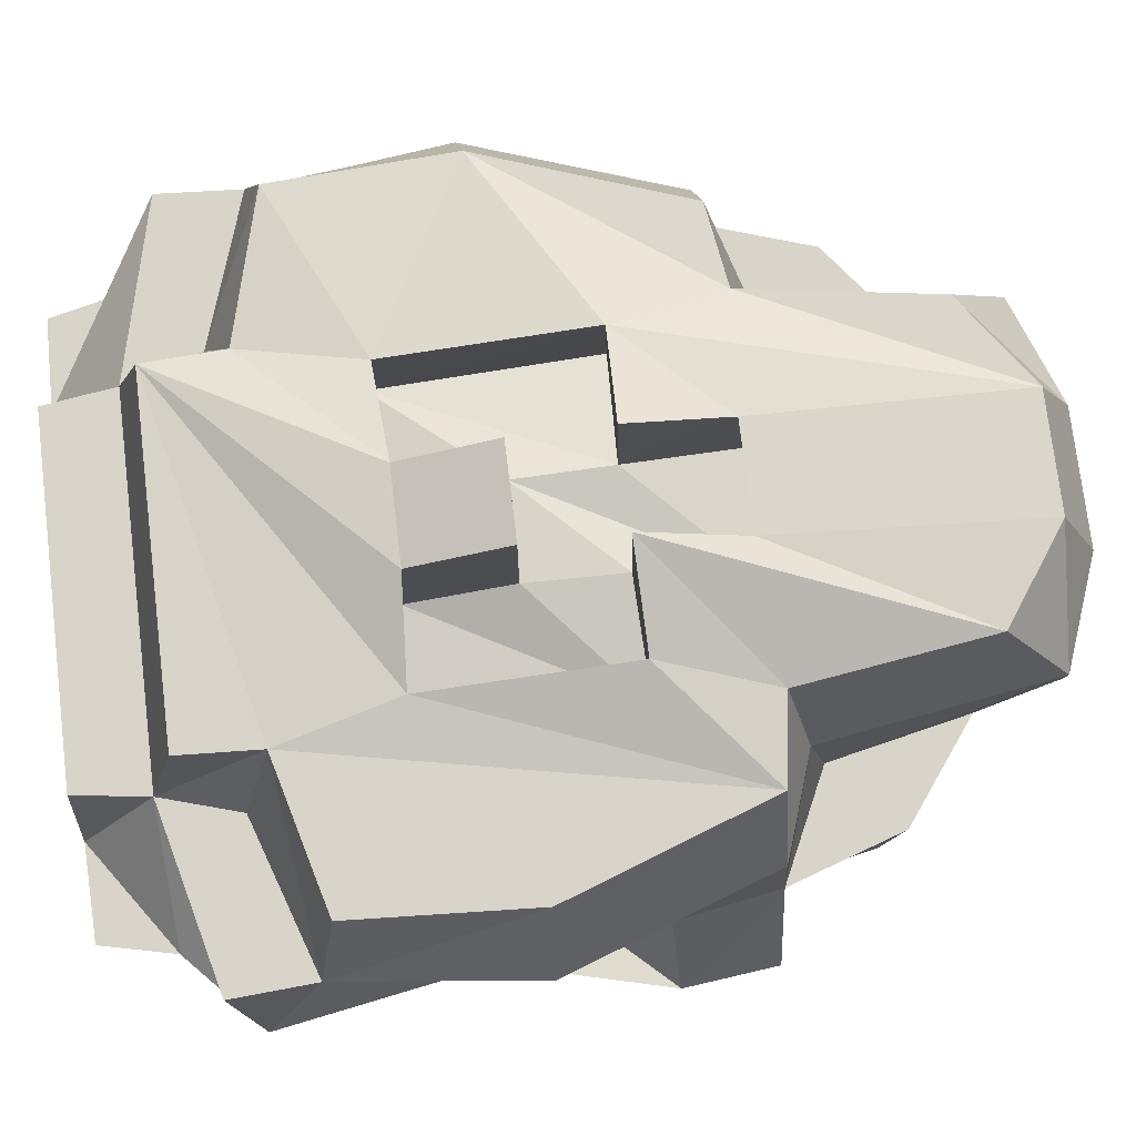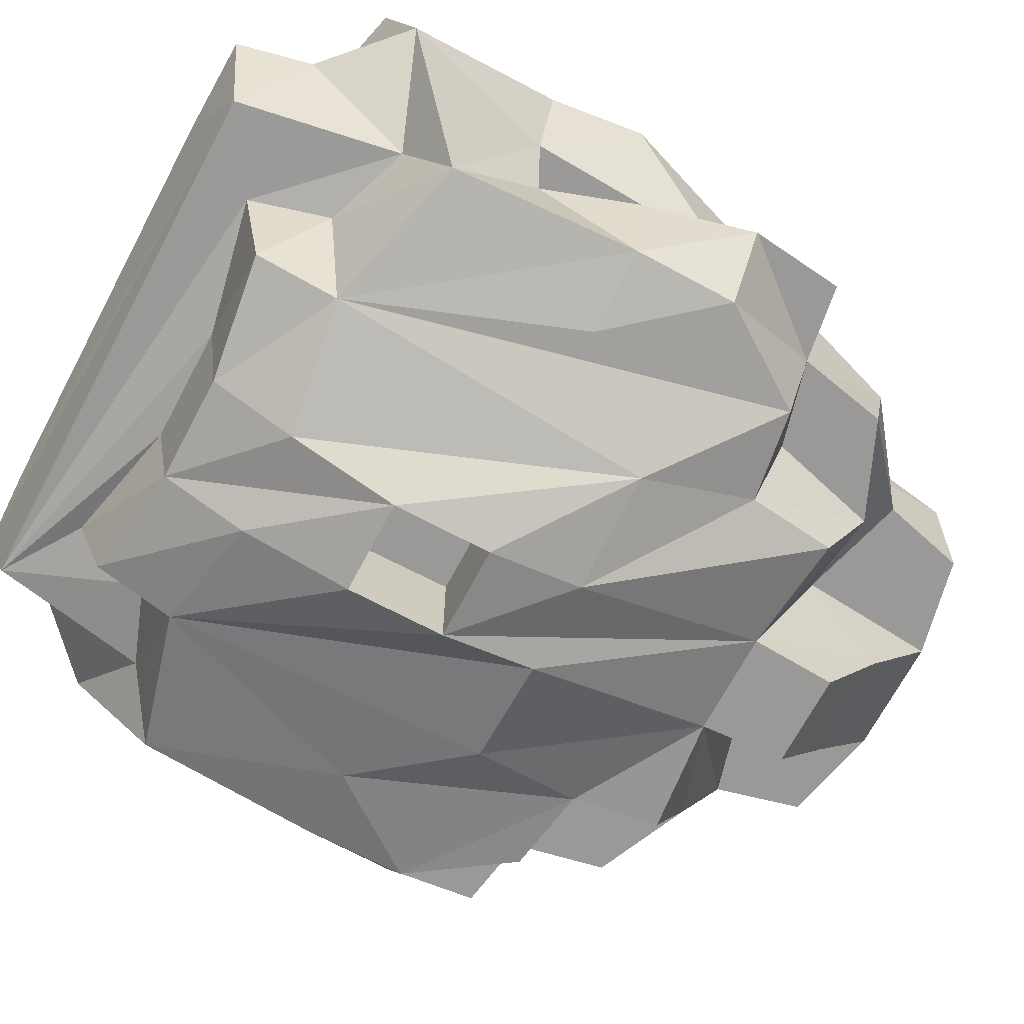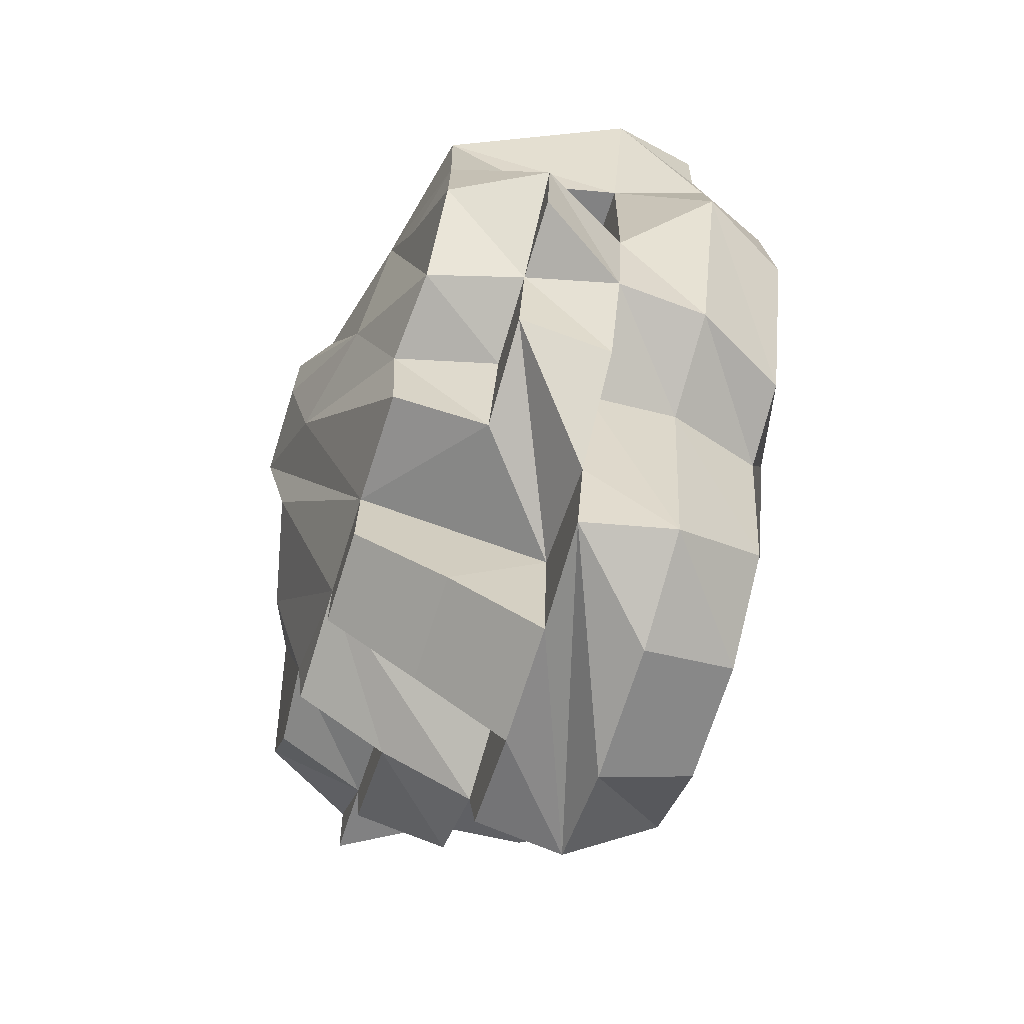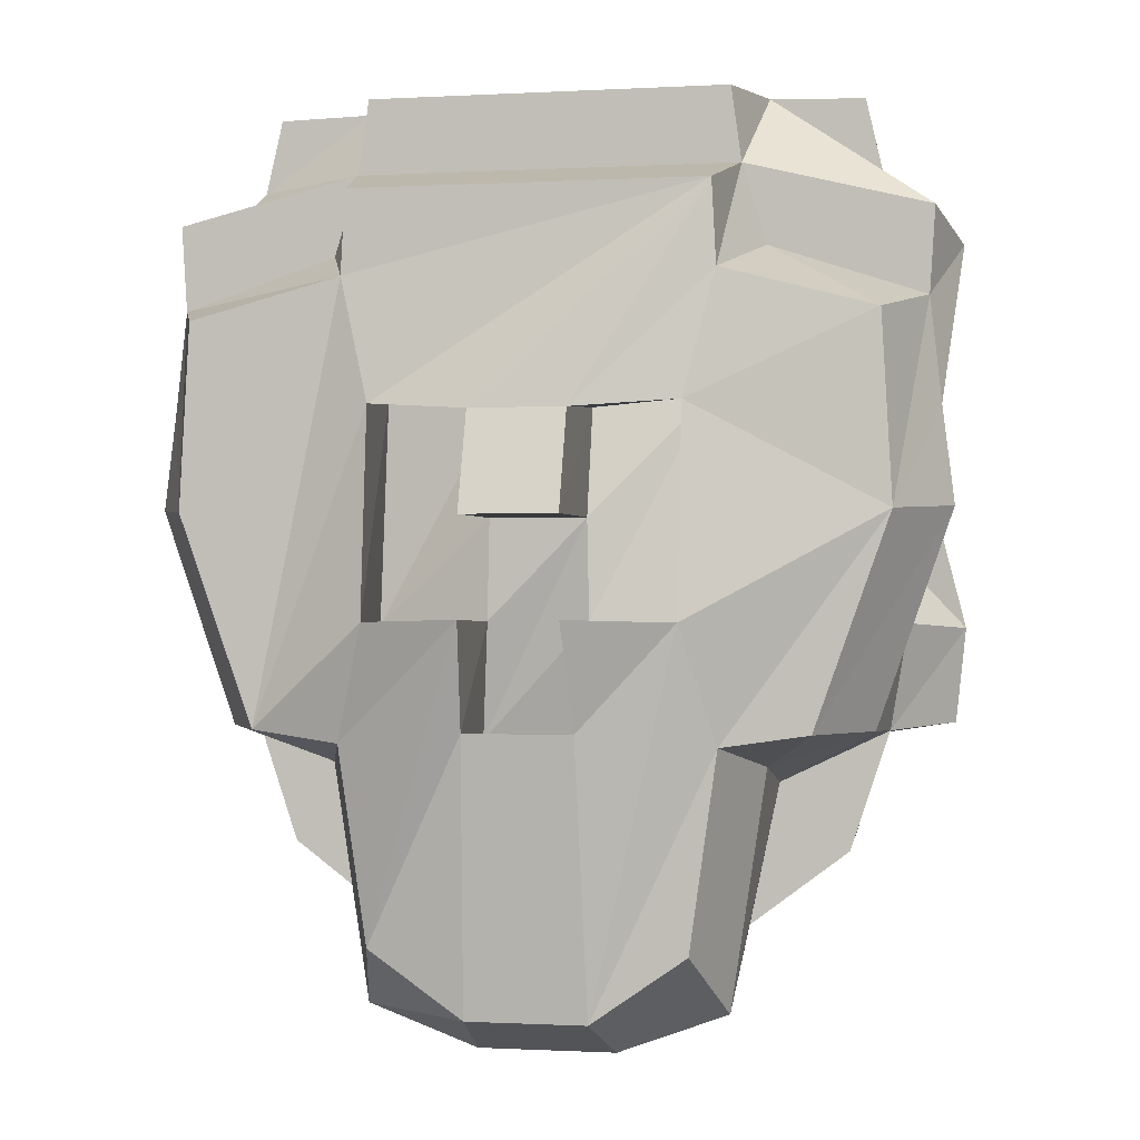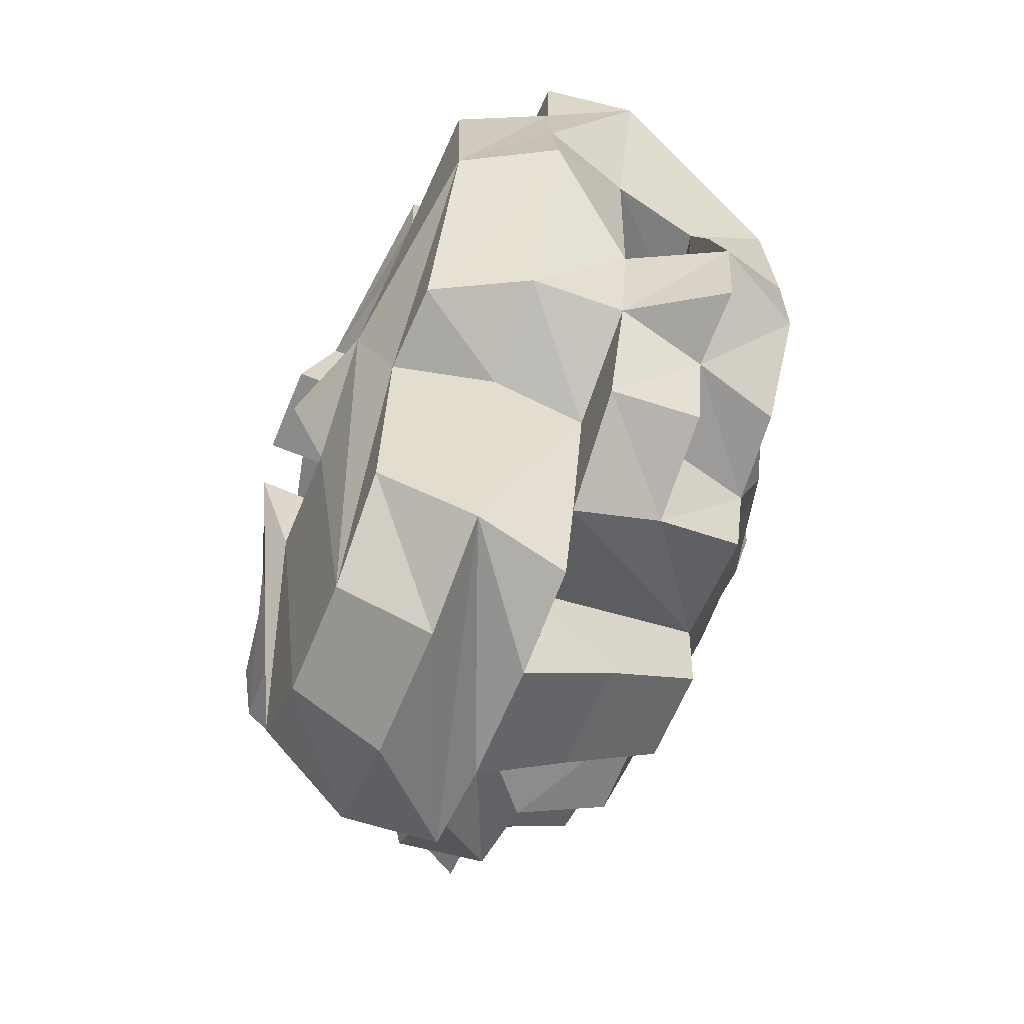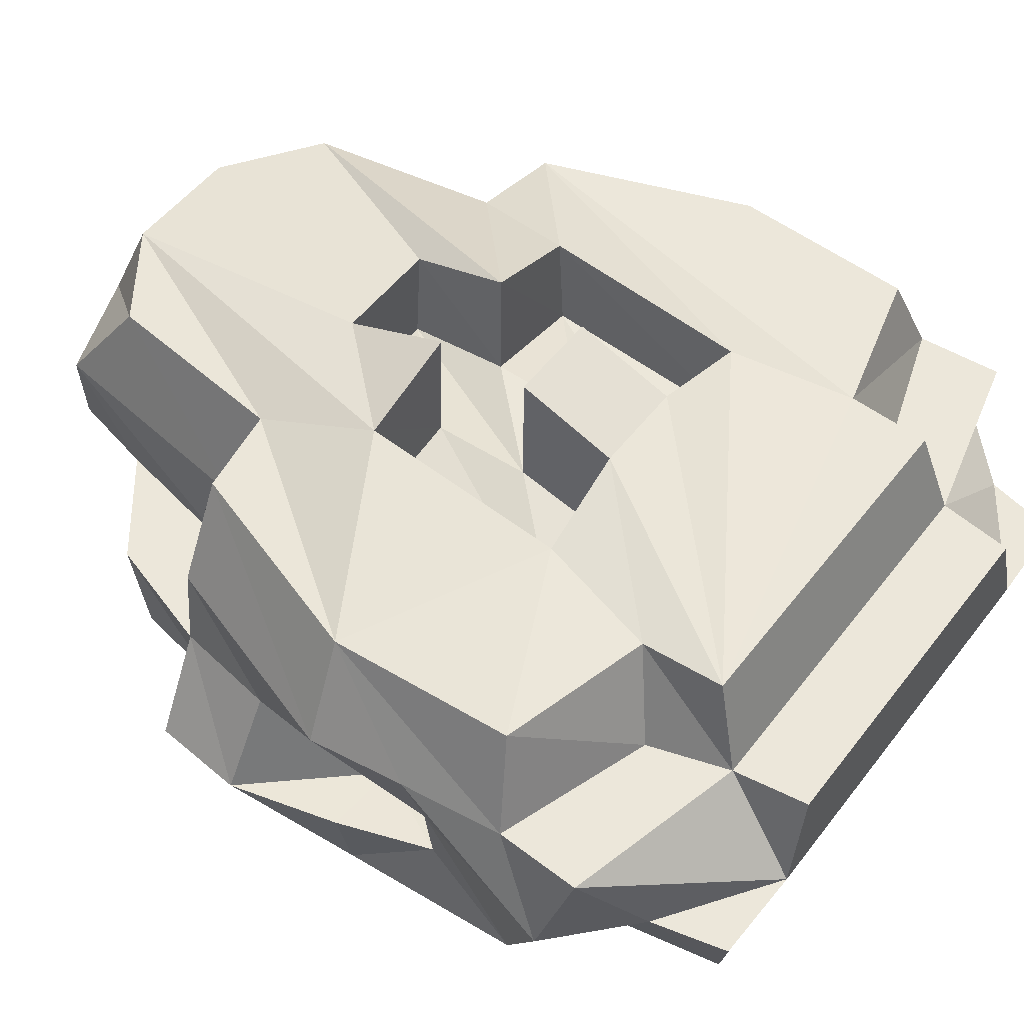
<metadata>
{"format":"obj","ext":"obj","renderer":"f3d","projection":"perspective","resolution":1024,"background":"white","views":[{"elev":75.1,"azim":-96.9,"up":"+Z"},{"elev":-69.1,"azim":-118.0,"up":"+Z"},{"elev":-69.9,"azim":-107.4,"up":"+Y"},{"elev":-0.6,"azim":11.9,"up":"+Y"},{"elev":-63.7,"azim":67.6,"up":"+Y"},{"elev":51.8,"azim":126.3,"up":"+Z"}]}
</metadata>
<code>
o SmallArmorKit_LOD0
v 0.3113 0.3015 -0.2002
v 0.3343 0.3039 -0.1
v 0.3516 0.4126 0.1
v 0.25 -0.02433 -0.1
v 0.2329 0.08665 0.2
v 0.2858 0.08629 0.1
v 0.2854 0.6593 0
v 0.1768 0.0272 0
v 0.1127 -0.1306 0.2
v 0.1357 0.6298 -0.2084
v 0.1402 0.5422 -0.2339
v 0.1402 0.5422 0.2
v 0.1403 0.7385 0.1
v 0.01299 -0.2001 0.2
v 0.005278 -0.008422 -0.2003
v 0.000415 -0.1 -0.2
v 0.001062 0.4126 0.1171
v -0.1003 0.1982 0.2757
v -0.1 0.3 -0.303
v -0.1011 0.4126 -0.1788
v -0.2233 0.1906 0.1136
v 0.1233 0.1906 0.1136
v 0.108 0.1953 0.2384
v 0 0.3 -0.1789
v 0 0.4048 -0.303
v -0.1225 -0.2434 0.1
v -0.113 -0.2001 0.2
v -0.1053 -0.008422 -0.2003
v -0.1256 -0.08949 0
v -0.2449 -0.07019 -0.1
v -0.2768 0.04907 -0.1
v -0.2768 0.0272 0
v -0.2768 0.04907 0.1
v -0.2419 0.07346 0.2037
v -0.2768 0.5752 -0.1077
v -0.2768 0.5752 0.1
v -0.2512 0.6593 0.1
v -0.35 -0.02433 -0.1
v -0.3699 0.07346 -0.1
v -0.464 0.187 -0.1
v -0.4641 0.3109 0.1
v -0.3053 0.4126 -0.1201
v -0.3359 0.7147 -0.1
v -0.4113 0.3015 -0.2002
v -0.4343 0.3039 -0.1
v -0.4516 0.4126 0.1
v -0.4397 0.5212 0.1
v 0.2245 0.3039 -0.2217
v 0.1419 0.07346 -0.2072
v 0.1214 0.1953 -0.251
v 0.13 -0.02199 -0.2
v 0.000334 0.1982 -0.2782
v 0.005672 0.5212 -0.2717
v -0.1004 -0.1 -0.2
v -0.1003 0.1982 -0.2782
v -0.1057 0.5212 -0.2717
v -0.2419 0.07346 -0.2072
v -0.2214 0.1953 -0.251
v -0.4107 0.193 -0.201
v -0.3245 0.3039 -0.2217
v -0.4 0.5 -0.2
v 0.2699 0.07346 -0.1
v 0.3532 0.08665 -0.1
v 0.1768 0.04907 -0.1
v 0.1768 0.5752 -0.1077
v 0.1512 0.6593 -0.1001
v -0.1084 -0.1653 -0.1
v -0.1 0.3 -0.1789
v -0.2512 0.6593 -0.1001
v 0.3107 0.193 0
v 0.32 0.4126 0
v 0.2298 0.425 -0.000524
v 0.3684 0.5824 0
v 0.1449 -0.1227 0
v 0.1216 -0.215 -0
v -0.2216 -0.215 -0
v -0.1135 -0.2393 -0
v -0.4107 0.193 0
v -0.3298 0.425 -0.000524
v 0.364 0.187 -0.1
v 0.3 0.4048 -0.1
v 0.2502 0.3078 -0.1066
v -0.3502 0.3078 -0.1066
v -0.4 0.4048 -0.1
v 0.2918 0.08203 0
v 0.1673 0.7412 0
v -0.2449 -0.1227 0
v -0.3672 0.7385 0
v 0.3641 0.3109 0.1
v 0.1768 0.5752 0.1
v 0.1512 0.6593 0.1
v 0.139 -0.2004 0.1
v 0.01397 0.07346 0.1129
v -0.114 0.07346 0.1129
v -0.1027 0.1953 0.1424
v -0.1005 0.3003 0.1424
v -0.3858 0.08629 0.1
v -0.4455 0.6114 0.1
v 0.3109 0.3059 0.2
v 0 0.4048 0.2399
v -0.1066 0.08665 0.2363
v 0 0.3 0.2757
v -0.208 0.1953 0.2384
v -0.2357 0.6298 0.2
v -0.4 0.5 0.2
v 0.01354 -0.2393 -0
v 0.008402 -0.1653 -0.1
v 0.02252 -0.2434 0.1
v -0.239 -0.2004 0.1
v -0.2127 -0.1306 0.2
v 0.1449 -0.07019 -0.1
v -0.23 -0.02199 -0.2
v 0.25 -0.04358 0
v 0.02559 -0.08949 0
v -0.35 -0.04358 0
v 0.238 0.08665 -0.2
v -0.338 0.08665 -0.2
v -0.4532 0.08665 -0.1
v -0.3918 0.08203 0
v 0.1768 0.04907 0.1
v 0.1419 0.07346 0.2037
v -0.3329 0.08665 0.2
v 0.3107 0.193 -0.201
v 0.000452 0.3003 0.1424
v -0.1 0.3 0.2757
v -0.4109 0.3059 0.2
v 0.001062 0.4126 -0.1788
v -0.1 0.4048 -0.303
v 0.2053 0.4126 -0.1201
v -0.42 0.4126 0
v 0.1086 0.4126 0.2146
v 0.1179 0.425 0.1016
v -0.1 0.4048 0.2399
v -0.2179 0.425 0.1016
v -0.1011 0.4126 0.1171
v -0.2086 0.4126 0.2146
v 0.006579 0.08665 0.2363
v 0.002651 0.1953 0.1424
v 0.000334 0.1982 0.2757
v 0 0.3 -0.303
v 0.3 0.5 -0.2
v 0.2671 0.5422 -0.1
v -0.2402 0.5422 -0.2339
v -0.3671 0.5422 -0.1
v -0.4684 0.5824 0
v 0.3397 0.5212 0.1
v 0.3 0.5 0.2
v -0.2402 0.5422 0.2
v 0.006495 0.6114 -0.2292
v -0.1065 0.6114 -0.2292
v 0.01189 0.6298 -0.1134
v -0.2357 0.6298 -0.2084
v -0.1119 0.6298 -0.1134
v 0.3455 0.6114 0.1
v -0.3854 0.6593 0
v -0.2673 0.7412 0
v 0.1357 0.6298 0.2
v 0.2359 0.7147 -0.1
v 0.2672 0.7385 0
v -0.2403 0.7385 0.1
f 80 85 63
f 70 6 85
f 70 85 80
f 1 80 123
f 2 80 1
f 89 6 70
f 81 2 1
f 71 89 70
f 3 99 89
f 3 89 71
f 141 71 81
f 141 81 1
f 73 3 71
f 73 71 141
f 146 99 3
f 146 3 73
f 147 99 146
f 154 146 73
f 62 113 4
f 85 113 62
f 123 62 116
f 80 62 123
f 82 70 80
f 89 5 6
f 99 5 89
f 129 70 82
f 72 70 129
f 7 73 142
f 158 7 142
f 159 7 158
f 74 92 75
f 49 111 51
f 64 111 49
f 8 92 74
f 120 9 92
f 120 92 8
f 121 9 120
f 10 65 11
f 66 65 10
f 91 12 90
f 157 12 91
f 13 91 86
f 15 107 16
f 114 106 107
f 114 107 15
f 17 102 124
f 100 102 17
f 95 101 94
f 18 101 95
f 128 68 19
f 20 68 128
f 134 103 21
f 136 103 134
f 22 23 132
f 132 23 131
f 93 137 138
f 138 137 139
f 140 24 25
f 25 24 127
f 54 67 28
f 67 77 29
f 28 67 29
f 96 125 135
f 135 125 133
f 76 109 87
f 112 30 57
f 57 30 31
f 87 109 32
f 109 110 33
f 32 109 33
f 33 110 34
f 143 35 152
f 152 35 69
f 36 148 37
f 37 148 104
f 156 37 160
f 38 115 39
f 39 115 119
f 117 39 59
f 59 39 40
f 40 78 83
f 97 122 41
f 41 122 126
f 83 78 42
f 42 78 79
f 144 145 155
f 144 155 43
f 43 155 88
f 118 119 40
f 119 97 78
f 40 119 78
f 59 40 44
f 44 40 45
f 78 97 41
f 44 45 84
f 78 41 130
f 41 126 46
f 130 41 46
f 84 130 61
f 44 84 61
f 130 46 145
f 61 130 145
f 46 126 47
f 145 46 47
f 47 126 105
f 145 47 98
f 48 141 1
f 48 1 123
f 49 123 116
f 49 48 123
f 50 48 49
f 11 141 48
f 11 48 50
f 15 50 49
f 15 49 51
f 52 11 50
f 52 50 15
f 140 11 52
f 25 11 140
f 53 10 11
f 53 11 25
f 149 10 53
f 54 15 16
f 28 52 15
f 28 15 54
f 28 140 52
f 55 140 28
f 19 140 55
f 128 149 53
f 128 53 25
f 56 149 128
f 150 149 56
f 112 55 28
f 57 55 112
f 58 19 55
f 58 55 57
f 58 128 19
f 58 56 128
f 143 150 56
f 143 56 58
f 152 150 143
f 117 58 57
f 117 143 58
f 59 143 117
f 60 143 59
f 44 143 60
f 44 60 59
f 61 143 44
f 62 80 63
f 111 62 4
f 64 62 111
f 65 158 142
f 66 158 65
f 151 158 66
f 68 127 24
f 20 127 68
f 153 158 151
f 69 158 153
f 38 31 30
f 39 31 38
f 144 69 35
f 43 158 69
f 43 69 144
f 118 40 39
f 72 71 70
f 106 74 75
f 114 74 106
f 76 29 77
f 87 29 76
f 130 79 78
f 2 81 82
f 80 2 82
f 82 81 129
f 83 42 45
f 40 83 45
f 45 42 84
f 113 85 74
f 74 85 8
f 7 159 86
f 87 32 115
f 115 32 119
f 155 156 88
f 146 154 90
f 90 154 91
f 22 132 138
f 138 132 124
f 124 132 17
f 93 138 94
f 138 124 94
f 94 124 95
f 95 124 96
f 96 135 21
f 95 96 21
f 21 135 134
f 91 13 37
f 37 13 160
f 36 37 47
f 47 37 98
f 5 99 121
f 121 99 23
f 99 147 131
f 23 99 131
f 131 147 12
f 121 23 14
f 9 121 14
f 14 23 137
f 137 23 139
f 131 12 100
f 12 157 100
f 14 137 27
f 27 137 101
f 102 100 125
f 100 157 133
f 125 100 133
f 101 18 110
f 27 101 110
f 110 18 34
f 34 18 103
f 133 157 136
f 136 157 148
f 148 157 104
f 34 103 122
f 136 148 122
f 103 136 122
f 122 148 126
f 126 148 105
f 106 67 107
f 77 67 106
f 92 106 75
f 92 76 77
f 92 77 106
f 108 76 92
f 26 76 108
f 109 76 26
f 14 26 108
f 27 26 14
f 107 54 16
f 67 54 107
f 9 108 92
f 14 108 9
f 27 109 26
f 110 109 27
f 111 15 51
f 30 112 28
f 113 111 4
f 74 15 111
f 74 111 113
f 114 15 74
f 29 38 30
f 29 30 28
f 87 38 29
f 115 38 87
f 62 49 116
f 64 49 62
f 31 117 57
f 39 117 31
f 85 62 63
f 119 118 39
f 6 8 85
f 120 8 6
f 33 119 32
f 97 119 33
f 5 120 6
f 121 120 5
f 34 97 33
f 122 97 34
f 102 96 124
f 125 96 102
f 127 128 25
f 20 128 127
f 71 129 81
f 72 129 71
f 79 84 42
f 130 84 79
f 131 17 132
f 100 17 131
f 133 134 135
f 136 134 133
f 93 94 137
f 137 94 101
f 22 138 23
f 23 138 139
f 95 21 18
f 18 21 103
f 140 19 24
f 24 19 68
f 141 11 142
f 142 11 65
f 143 61 35
f 35 61 144
f 141 142 73
f 144 61 145
f 146 90 147
f 147 90 12
f 36 47 148
f 148 47 105
f 10 149 66
f 149 150 151
f 66 149 151
f 150 152 153
f 151 150 153
f 153 152 69
f 7 86 154
f 73 7 154
f 154 86 91
f 155 145 37
f 156 155 37
f 37 145 98
f 91 37 157
f 157 37 104
f 158 43 159
f 159 43 86
f 86 43 156
f 156 43 88
f 86 156 13
f 13 156 160

</code>
